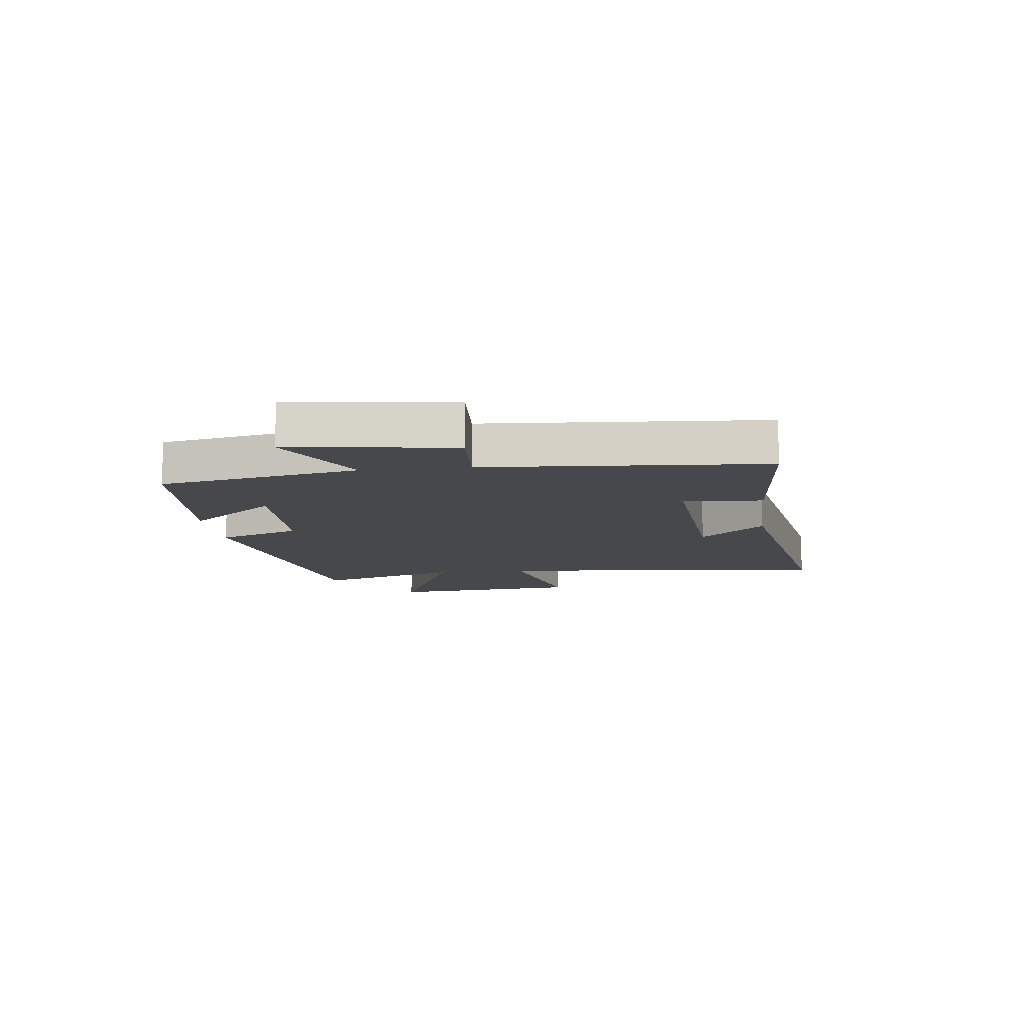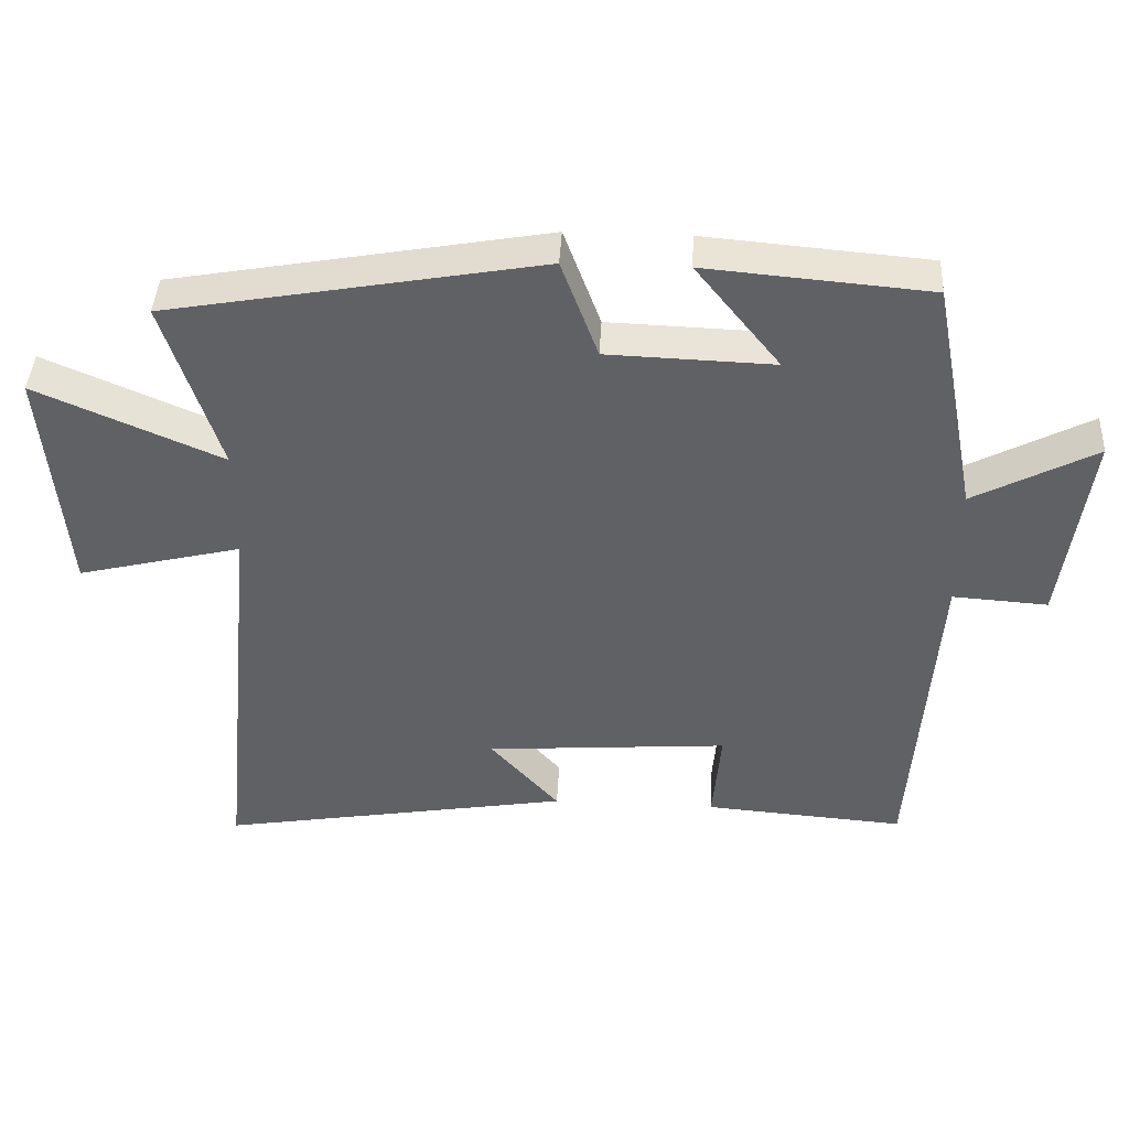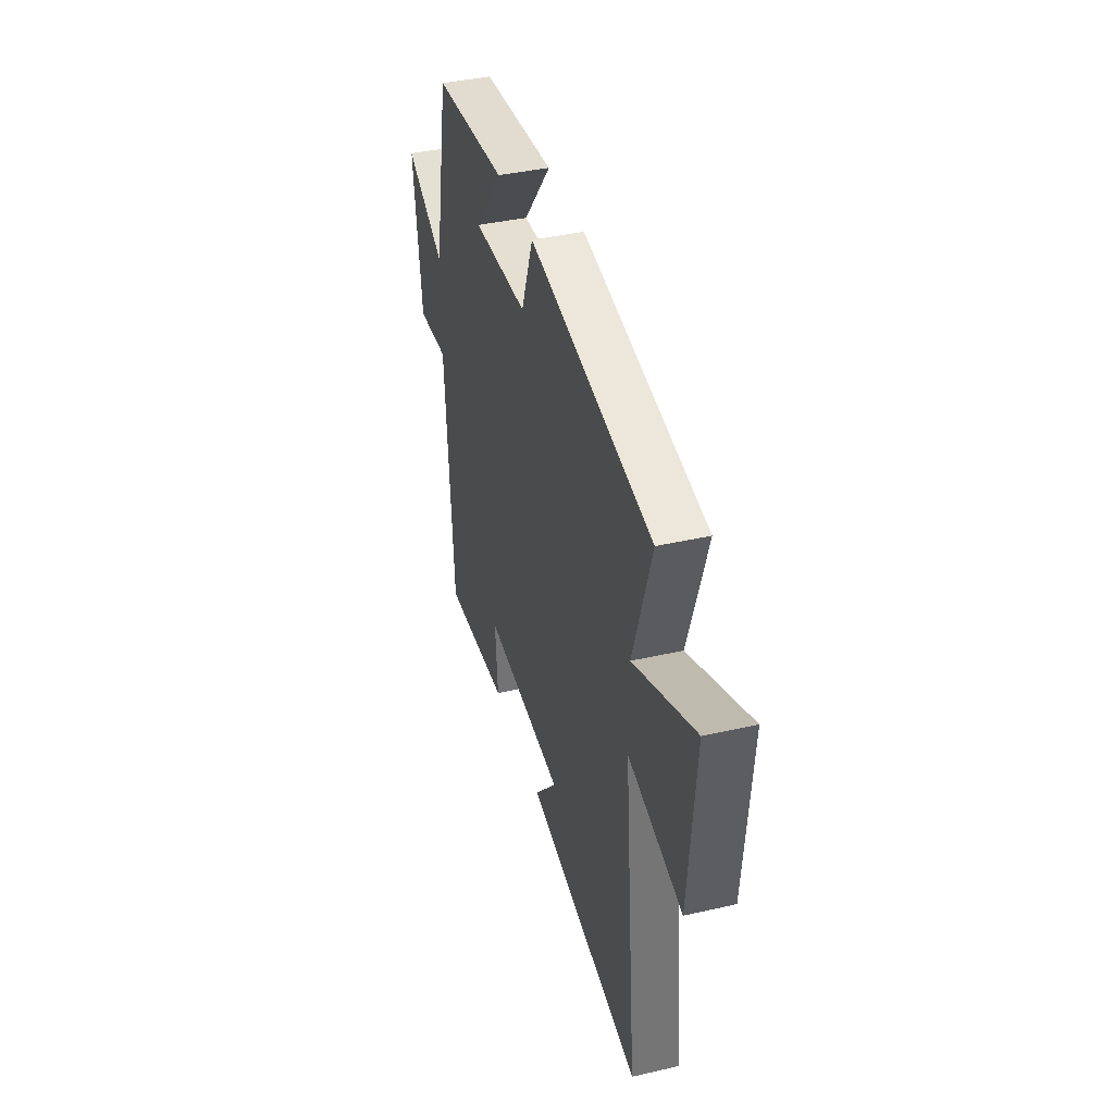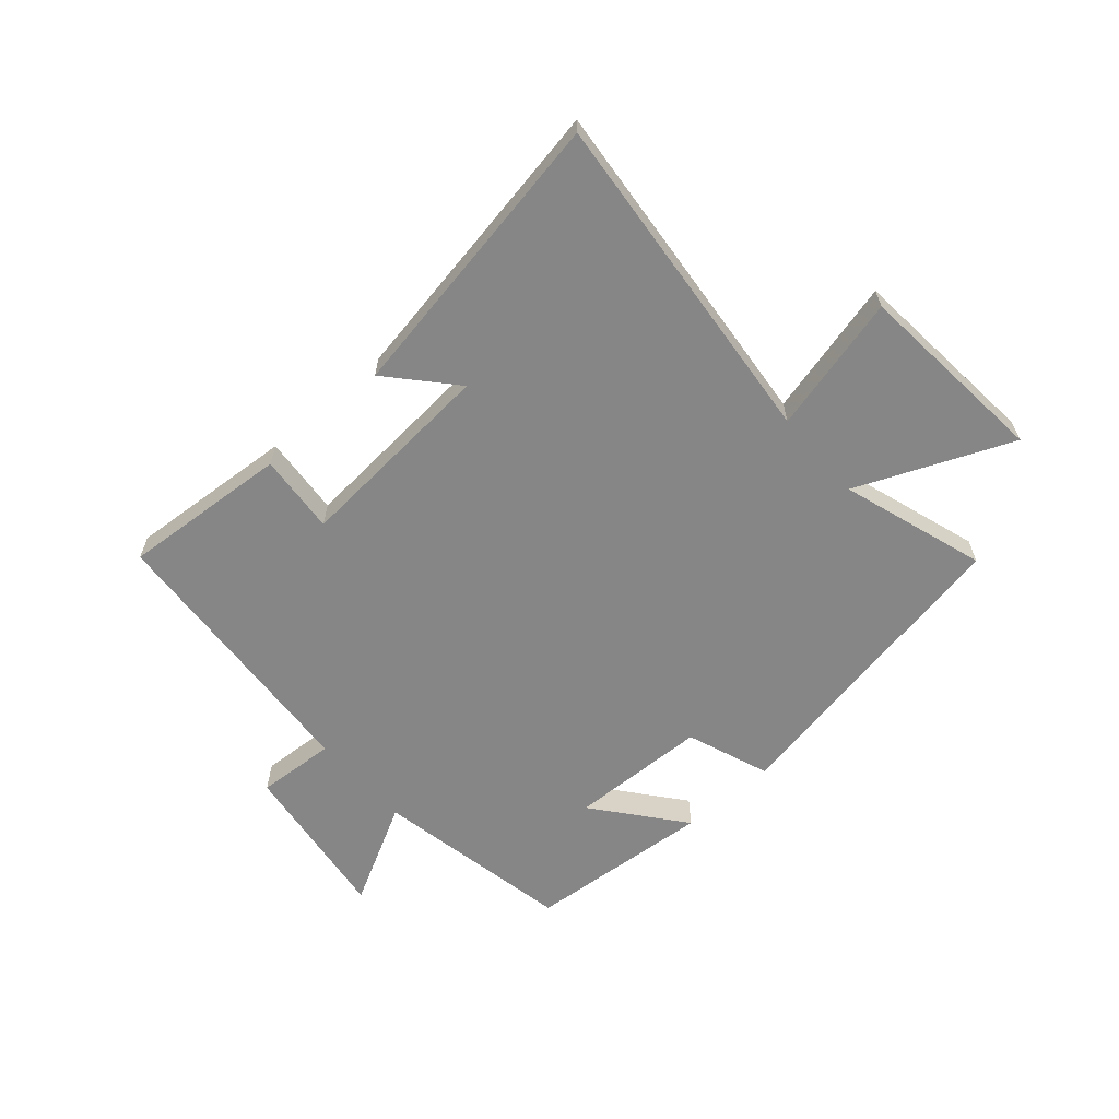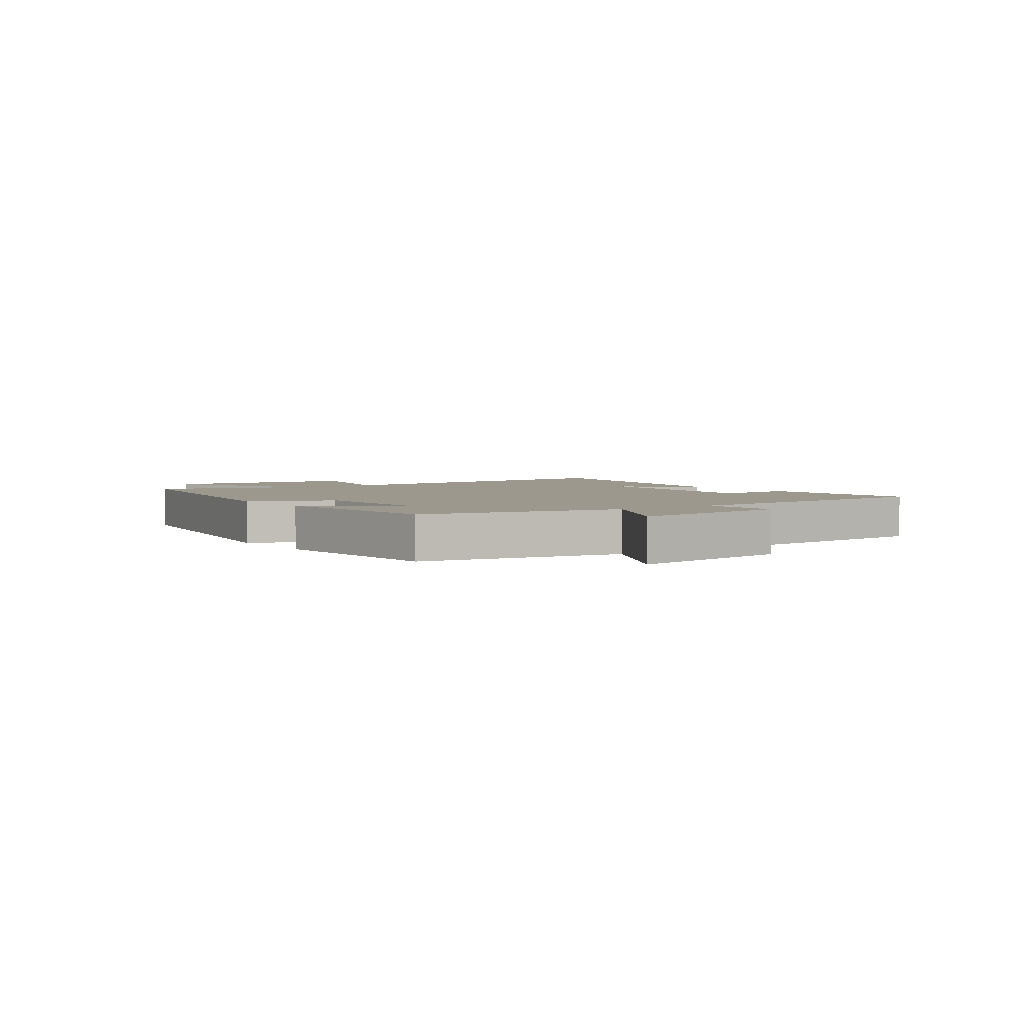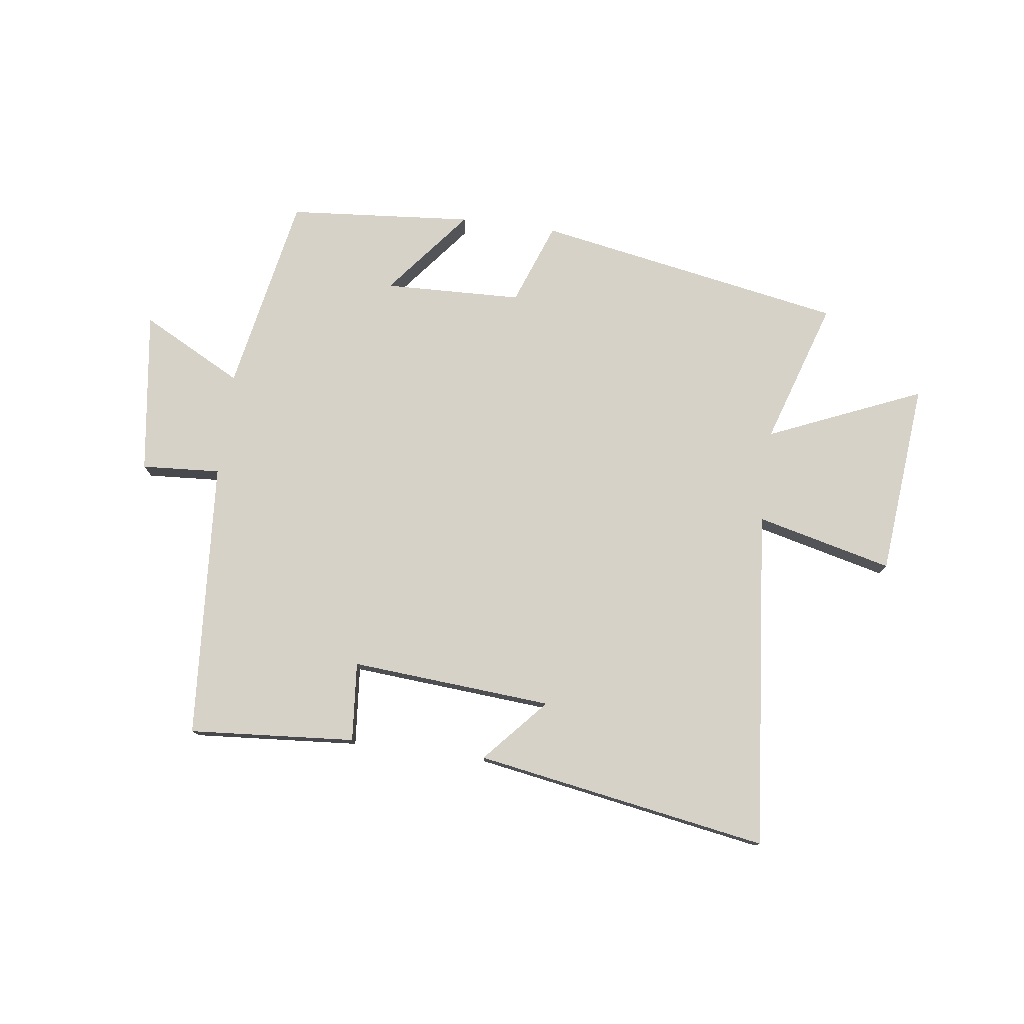
<metadata>
{"format":"obj","ext":"obj","renderer":"f3d","projection":"perspective","resolution":1024,"background":"white","views":[{"elev":-11.1,"azim":97.0,"up":"+Y"},{"elev":42.1,"azim":3.0,"up":"+Z"},{"elev":39.5,"azim":-105.9,"up":"+Z"},{"elev":-62.2,"azim":-138.7,"up":"+Y"},{"elev":3.2,"azim":54.7,"up":"+Y"},{"elev":77.5,"azim":-172.4,"up":"+Y"}]}
</metadata>
<code>
v -0.557 0.07 -0.585
v -0.5 0.07 -0.003
v -0.733 0.07 -0.06
v -0.763 0.07 0.272
v -0.5 0.07 0.159
v -0.579 0.07 0.405
v -0.05 0.07 0.5
v 0.002 0.07 0.359
v 0.238 0.07 0.351
v 0.118 0.07 0.5
v 0.435 0.07 0.473
v 0.5 0.07 0.134
v 0.673 0.07 0.225
v 0.635 0.07 -0.055
v 0.5 0.07 -0.046
v 0.466 0.07 -0.522
v 0.181 0.07 -0.5
v 0.193 0.07 -0.364
v -0.153 0.07 -0.39
v -0.055 0.07 -0.5
v -0.557 0 -0.585
v -0.5 0 -0.003
v -0.733 0 -0.06
v -0.763 0 0.272
v -0.5 0 0.159
v -0.579 0 0.405
v -0.05 0 0.5
v 0.002 0 0.359
v 0.238 0 0.351
v 0.118 0 0.5
v 0.435 0 0.473
v 0.5 0 0.134
v 0.673 0 0.225
v 0.635 0 -0.055
v 0.5 0 -0.046
v 0.466 0 -0.522
v 0.181 0 -0.5
v 0.193 0 -0.364
v -0.153 0 -0.39
v -0.055 0 -0.5
f 19 20 1 2
f 18 19 2
f 15 16 17 18
f 15 18 2
f 12 13 14 15
f 12 15 2
f 9 10 11 12
f 8 9 12 2
f 5 6 7 8
f 5 8 2 3
f 3 4 5
f 22 21 40 39
f 22 39 38
f 38 37 36 35
f 22 38 35
f 35 34 33 32
f 22 35 32
f 32 31 30 29
f 22 32 29 28
f 28 27 26 25
f 23 22 28 25
f 25 24 23
f 1 21 22 2
f 2 22 23 3
f 3 23 24 4
f 4 24 25 5
f 5 25 26 6
f 6 26 27 7
f 7 27 28 8
f 8 28 29 9
f 9 29 30 10
f 10 30 31 11
f 11 31 32 12
f 12 32 33 13
f 13 33 34 14
f 14 34 35 15
f 15 35 36 16
f 16 36 37 17
f 17 37 38 18
f 18 38 39 19
f 19 39 40 20
f 20 40 21 1

</code>
